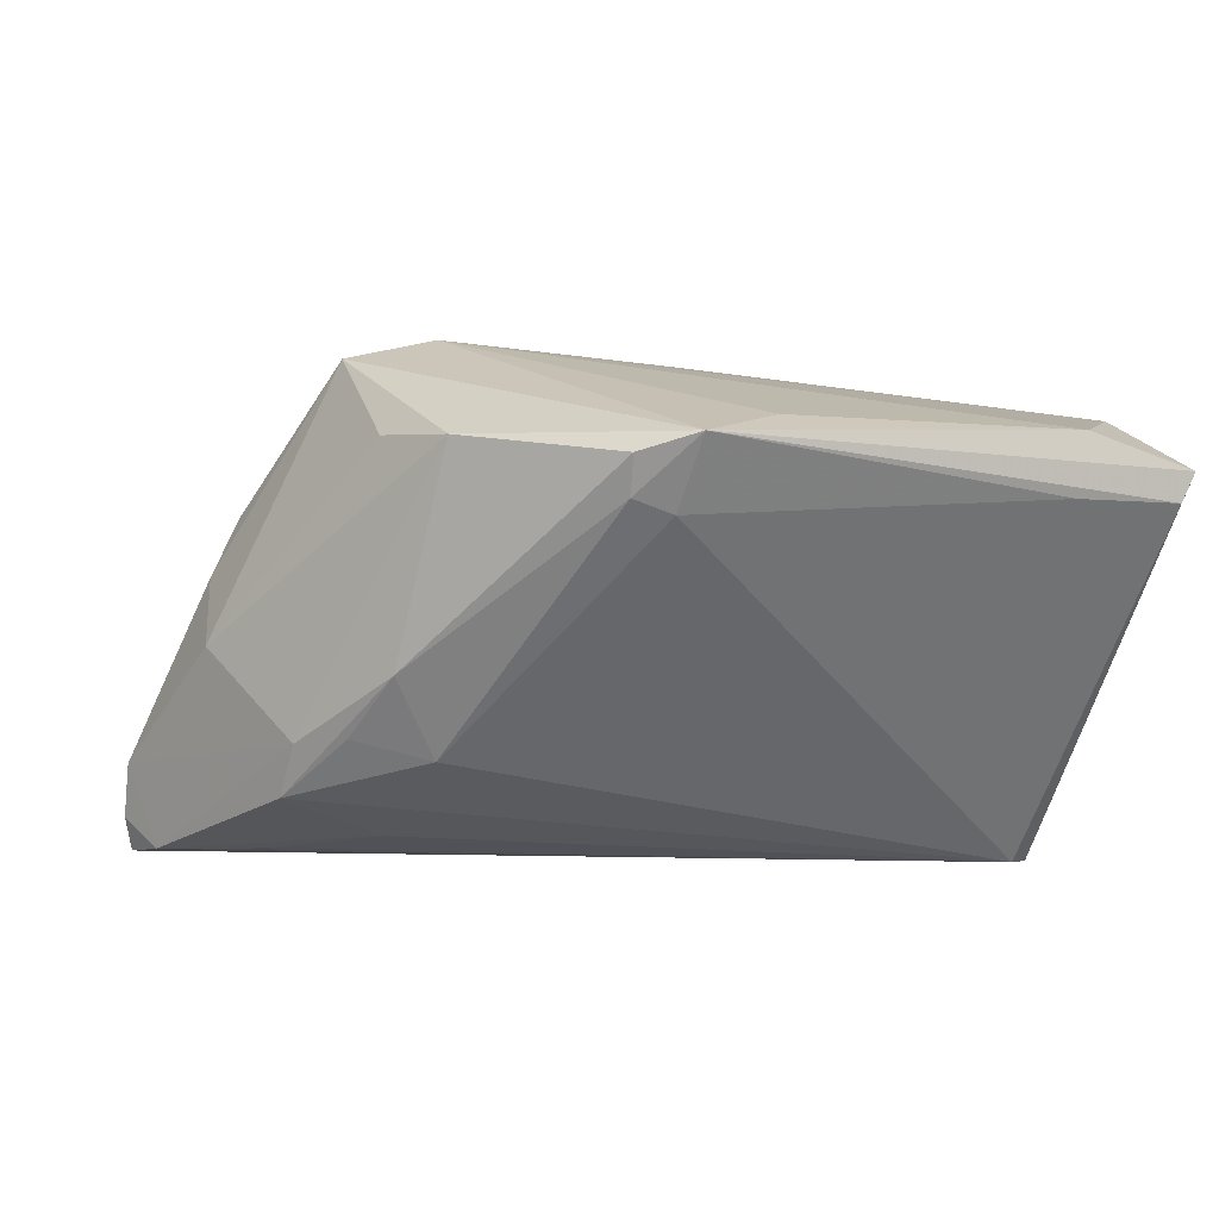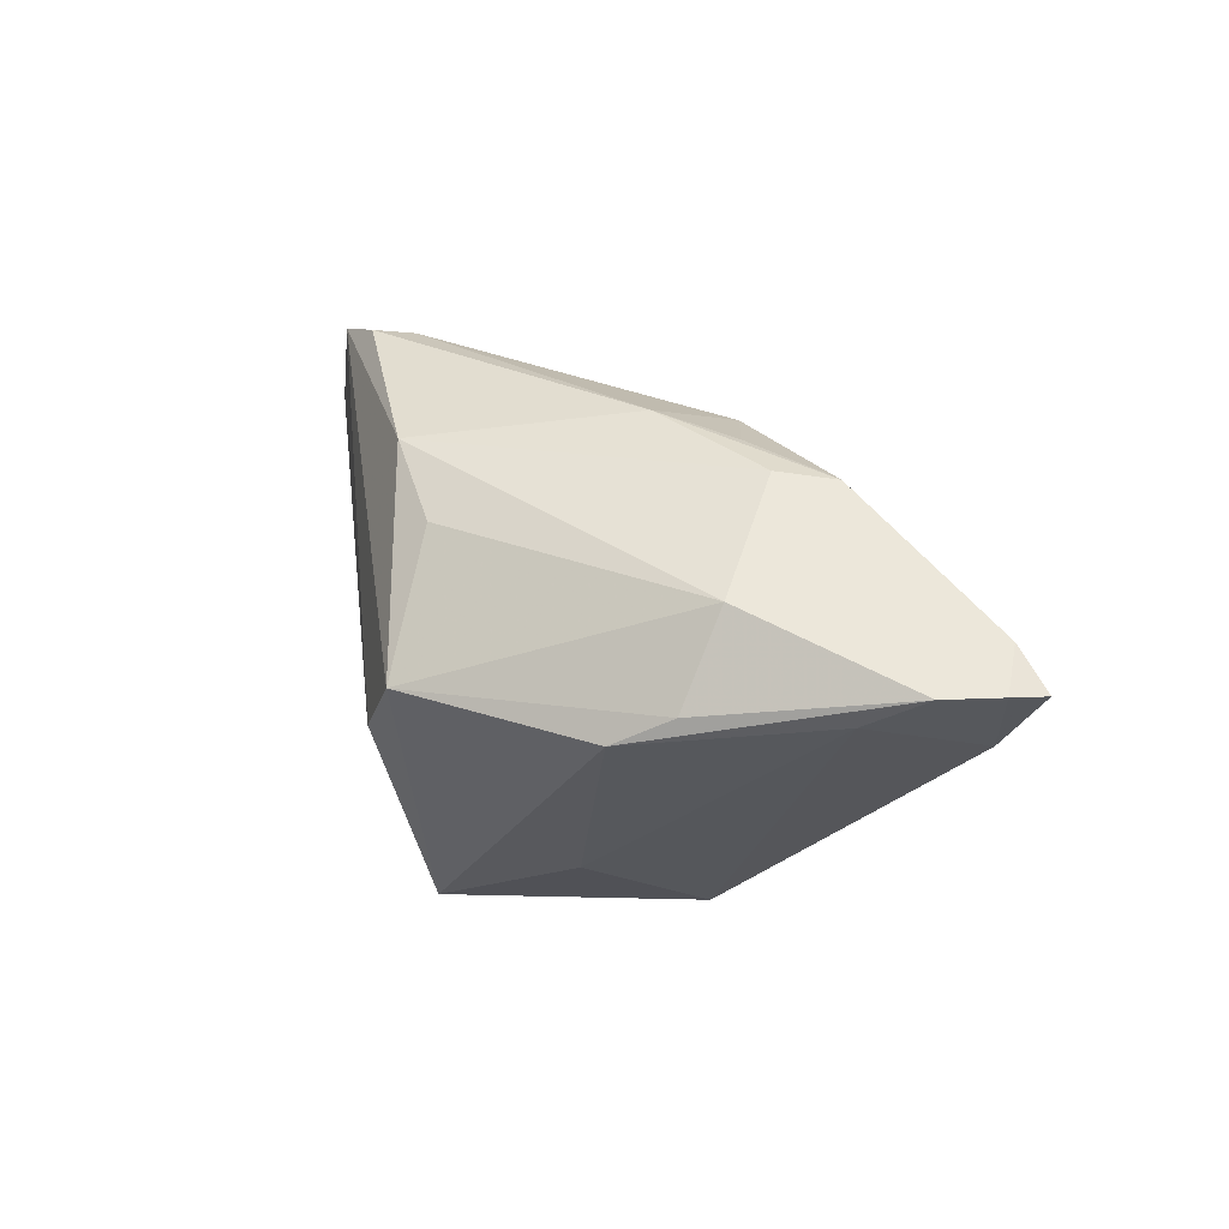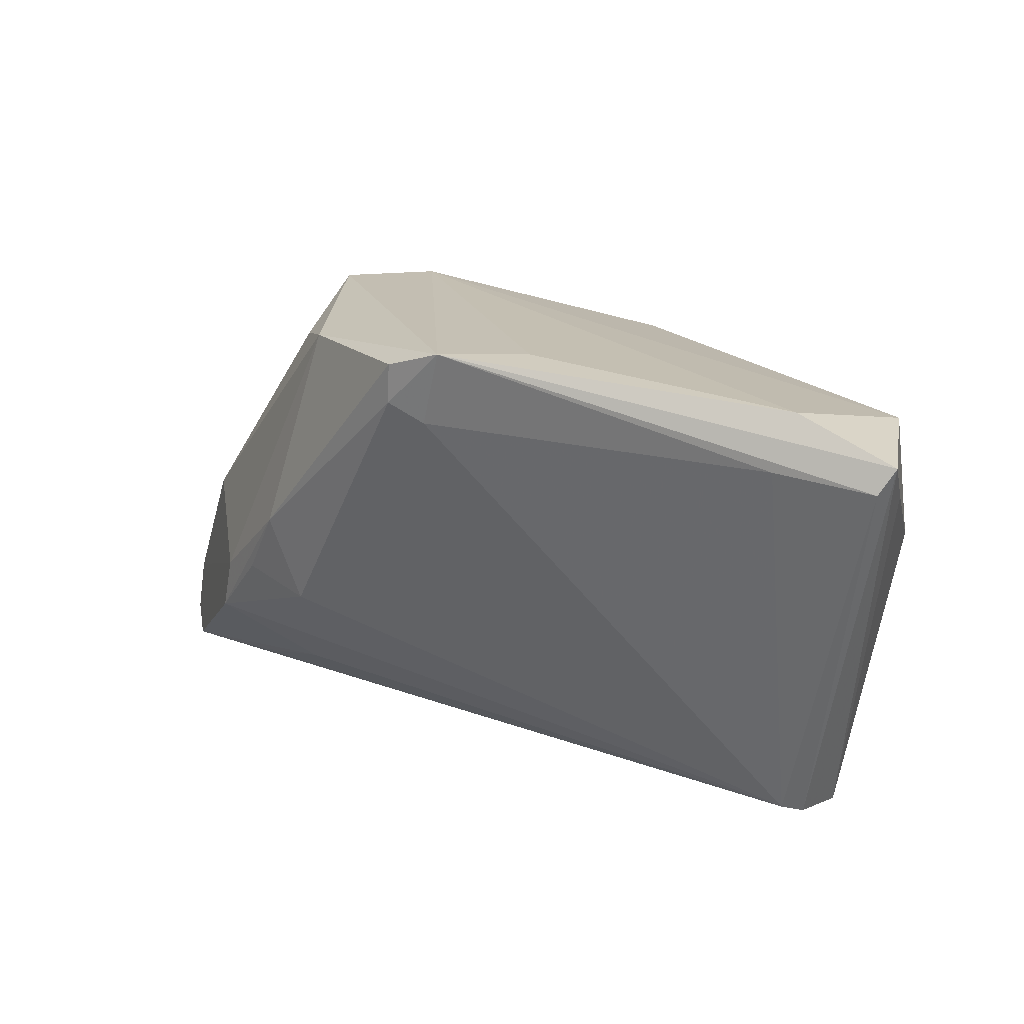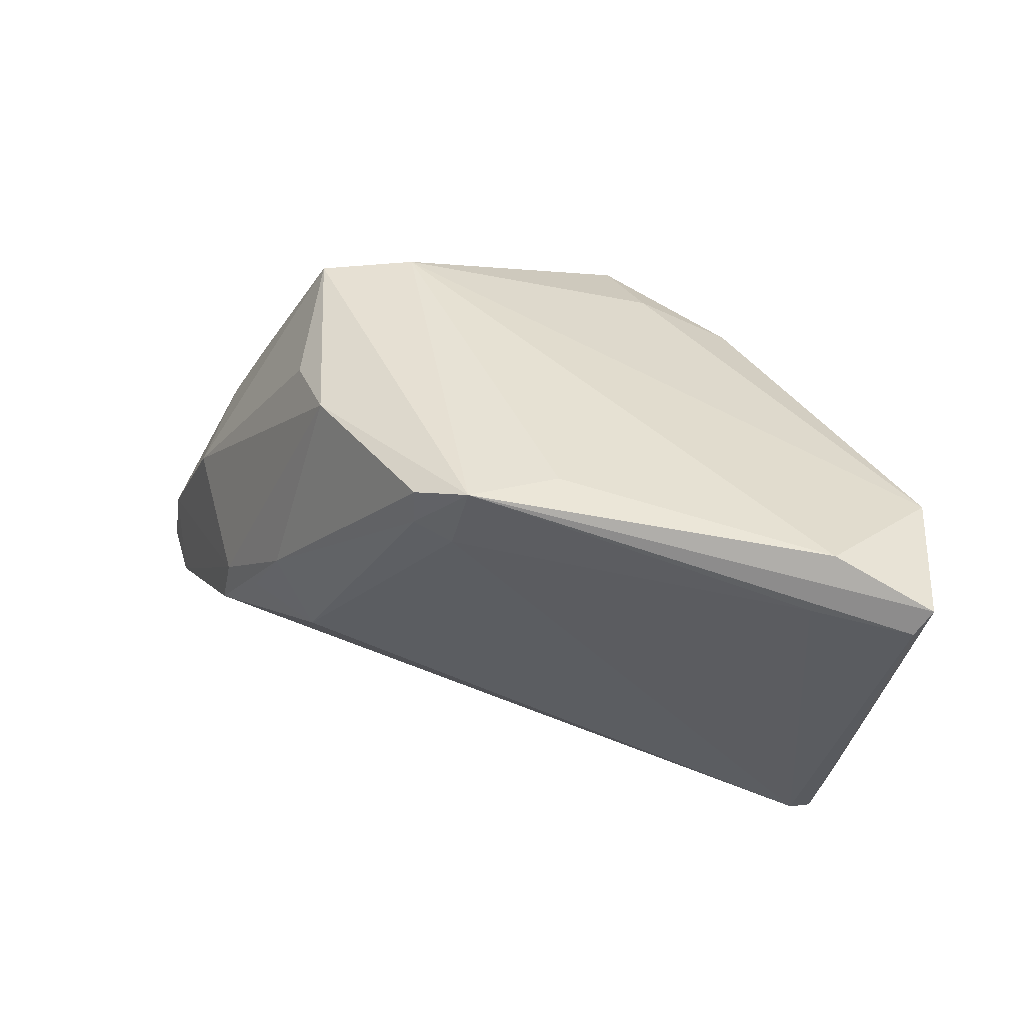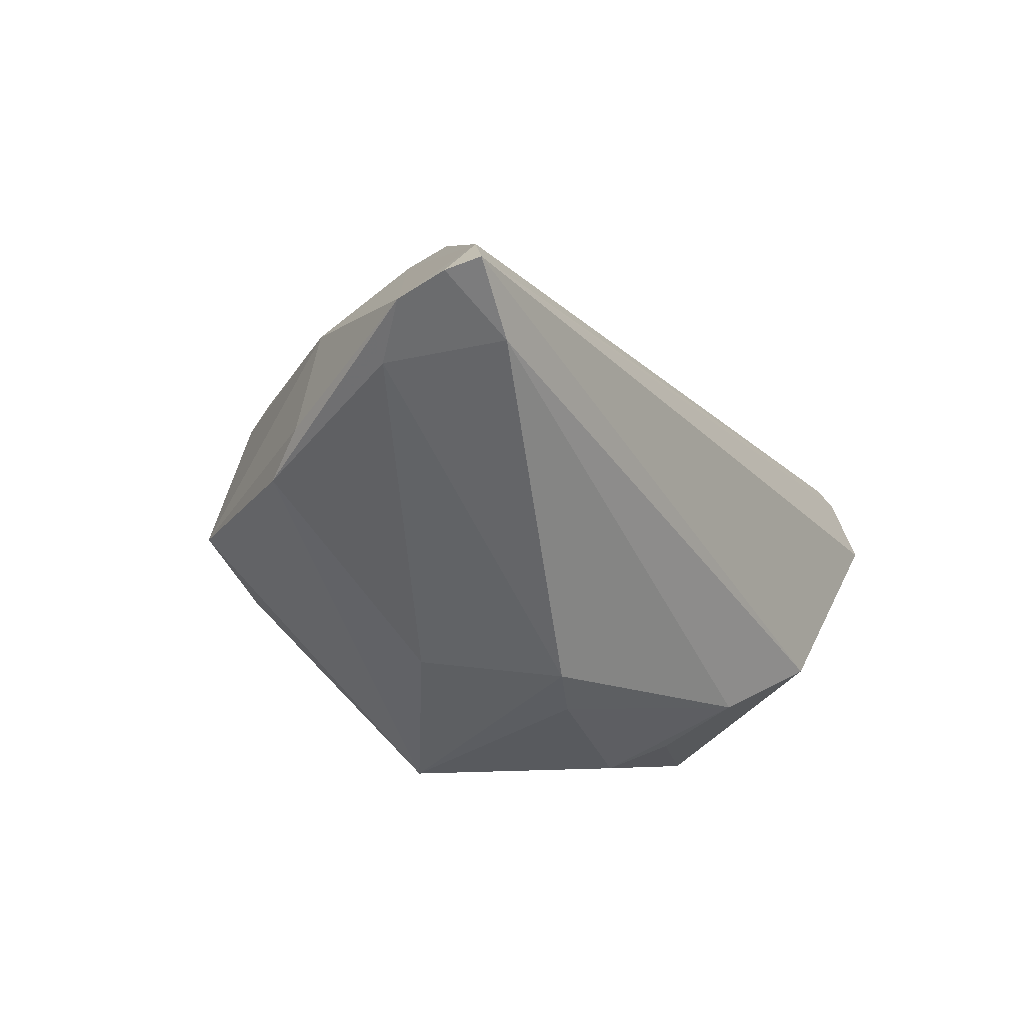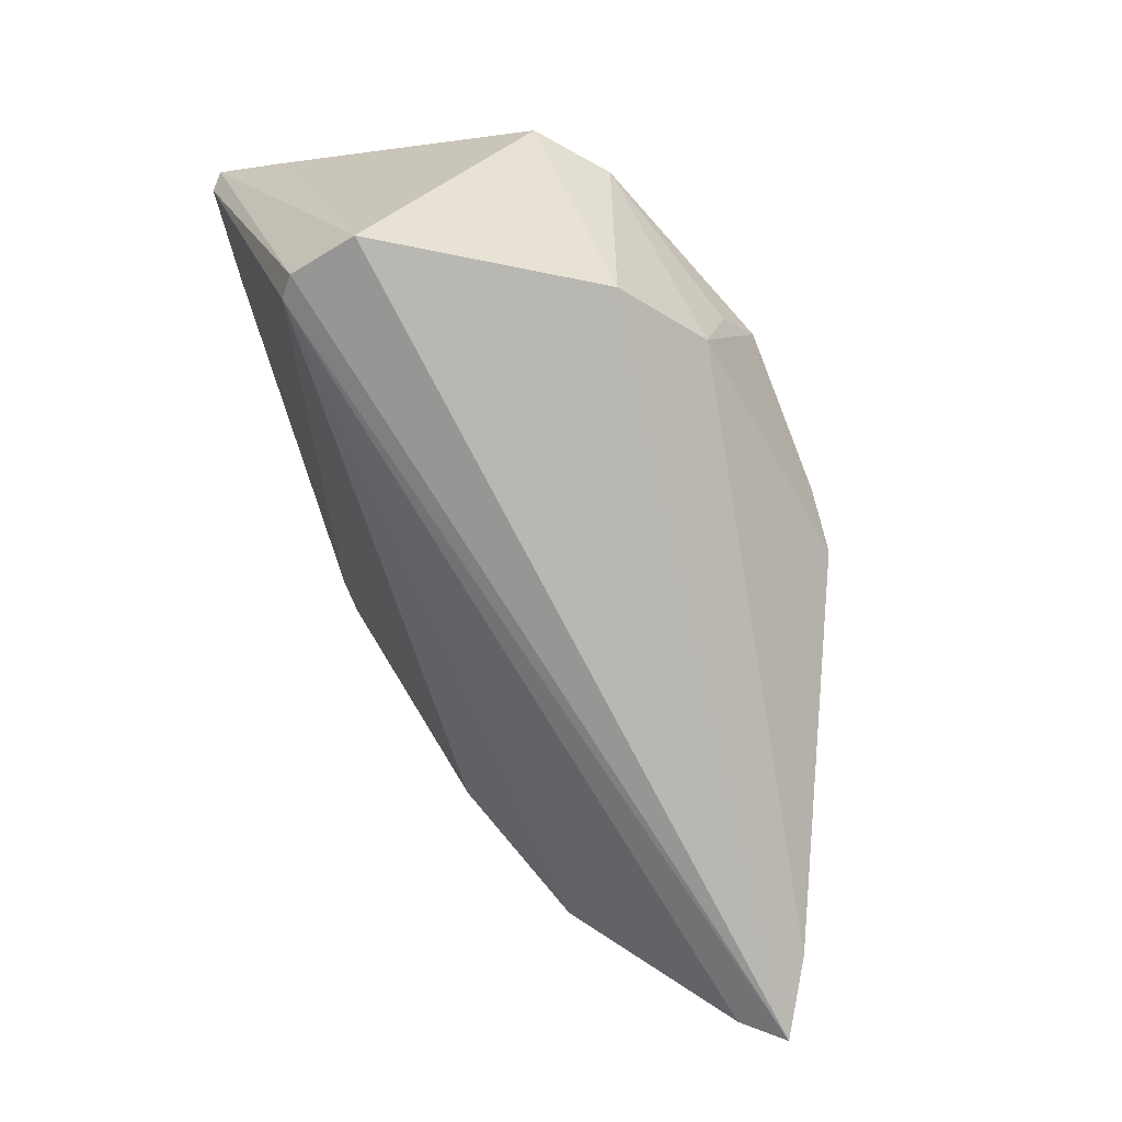
<metadata>
{"format":"obj","ext":"obj","renderer":"f3d","projection":"perspective","resolution":1024,"background":"white","views":[{"elev":20.7,"azim":165.9,"up":"+Z"},{"elev":-6.6,"azim":78.9,"up":"+Y"},{"elev":19.4,"azim":-161.1,"up":"+Z"},{"elev":41.3,"azim":-167.9,"up":"+Z"},{"elev":-37.0,"azim":121.8,"up":"+Y"},{"elev":-75.8,"azim":-75.5,"up":"+Z"}]}
</metadata>
<code>
v 0.02571 -0.01022 0.02612
v -0.05106 0.02835 0.0199
v -0.04934 0.02932 0.0171
v 0.05027 -0.01256 -0.0177
v 0.02981 0.01306 -0.006117
v 0.03678 -0.002873 -0.02478
v -0.001582 0.02932 0.02785
v -0.03912 0.01849 -0.02532
v -0.02275 -0.01933 0.01652
v -0.0505 0.02057 0.01436
v -0.03163 -0.01402 -0.02314
v 0.03653 -0.01596 0.007979
v 0.03624 0.008442 -0.01384
v -0.006494 -0.02874 0.01725
v 0.04495 -0.01464 -0.01234
v -0.03841 0.02932 0.01843
v 0.04021 -0.01364 0.002325
v 0.02442 0.005355 0.02236
v -0.04752 -0.009275 -0.0004093
v 0.02166 0.01652 -0.007933
v 0.02546 0.004591 -0.02115
v -0.0201 -0.0271 -0.001693
v 0.04241 -0.01588 -0.02569
v 0.02551 0.0164 0.001544
v -0.0232 -0.02166 -0.01677
v -0.04109 -0.01616 -0.0003991
v 0.01077 -0.02615 0.005459
v -0.04355 0.009516 -0.02785
v 0.0007058 0.02781 0.01947
v -0.0488 0.01284 0.02068
v 0.04184 -0.003601 -0.001491
v 0.01532 -0.01286 0.02681
v 0.0192 0.01403 0.02461
v 0.004966 0.02758 0.02139
v 0.00405 -0.02932 -0.009104
v 0.03474 0.009341 -0.00767
v 0.04818 -0.007281 -0.02559
v -0.04133 0.01691 -0.0262
v -0.04021 0.02695 0.02441
v 0.004731 0.02779 0.02581
v -0.01026 0.02402 0.02728
v -0.02352 -0.02412 -0.007712
v 0.05058 -0.01212 -0.02785
v 0.05106 -0.01233 -0.02384
v -0.01254 -0.01924 0.02039
v -0.00244 -0.02921 -0.005986
f 43 11 28
f 11 19 28
f 23 11 43
f 14 1 32
f 38 8 43
f 43 28 38
f 38 28 2
f 2 28 10
f 10 28 19
f 10 30 2
f 19 30 10
f 7 1 33
f 7 32 1
f 9 30 19
f 11 23 25
f 25 23 35
f 46 35 14
f 14 22 46
f 46 25 35
f 22 25 46
f 12 1 14
f 33 1 18
f 18 31 33
f 1 31 18
f 14 32 45
f 45 32 30
f 45 9 14
f 30 9 45
f 2 7 3
f 3 38 2
f 8 38 3
f 32 7 41
f 26 9 19
f 26 22 14
f 14 9 26
f 26 19 11
f 11 25 26
f 17 31 1
f 1 12 17
f 4 17 12
f 31 17 4
f 27 12 14
f 14 35 27
f 7 34 29
f 24 13 5
f 30 32 39
f 32 41 39
f 2 30 39
f 39 7 2
f 39 41 7
f 5 13 20
f 20 13 8
f 20 24 5
f 34 24 20
f 20 29 34
f 8 29 20
f 42 25 22
f 22 26 42
f 42 26 25
f 44 23 43
f 23 44 15
f 15 44 4
f 35 23 15
f 15 27 35
f 15 4 12
f 12 27 15
f 16 3 7
f 7 29 16
f 8 3 16
f 16 29 8
f 33 24 40
f 40 24 34
f 40 7 33
f 40 34 7
f 13 24 36
f 31 4 36
f 33 31 36
f 36 24 33
f 8 13 21
f 21 6 8
f 4 44 37
f 37 36 4
f 13 36 37
f 37 44 43
f 43 8 37
f 8 6 37
f 37 21 13
f 6 21 37

</code>
